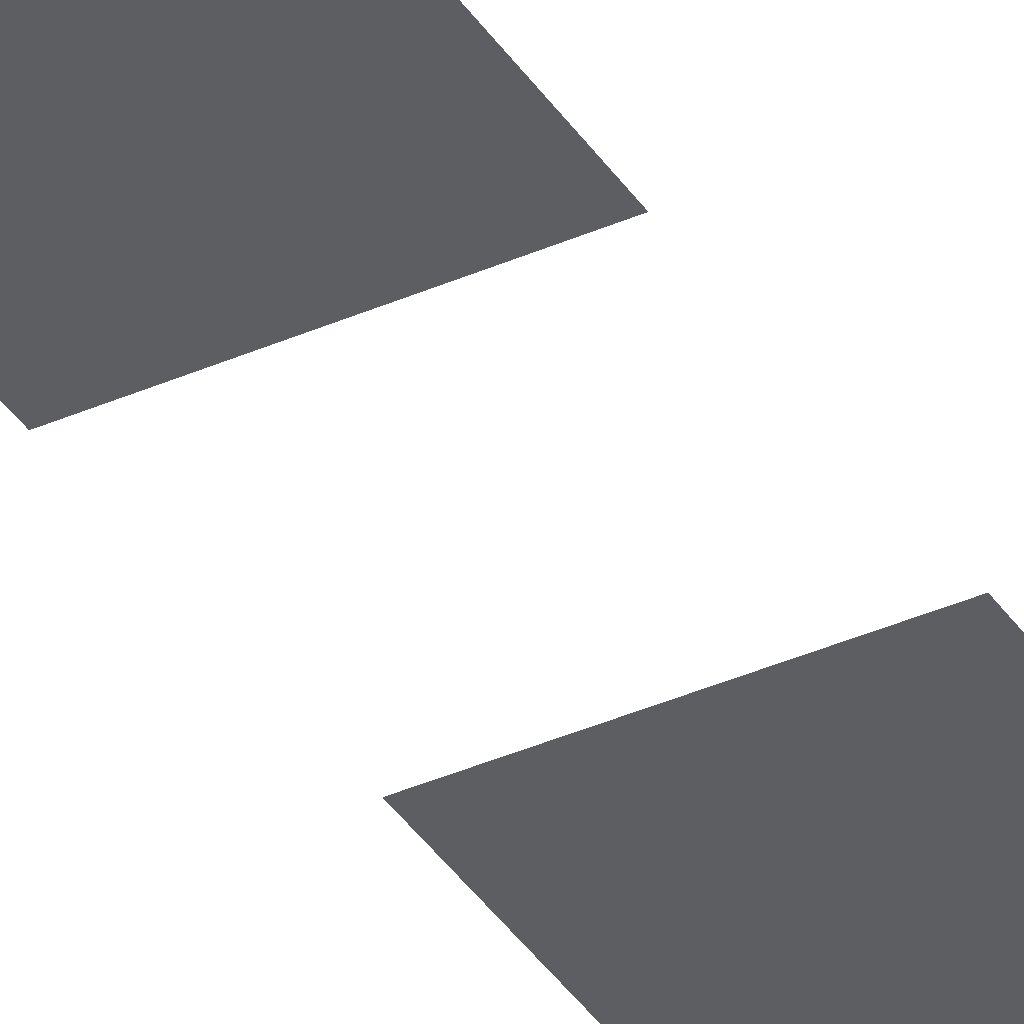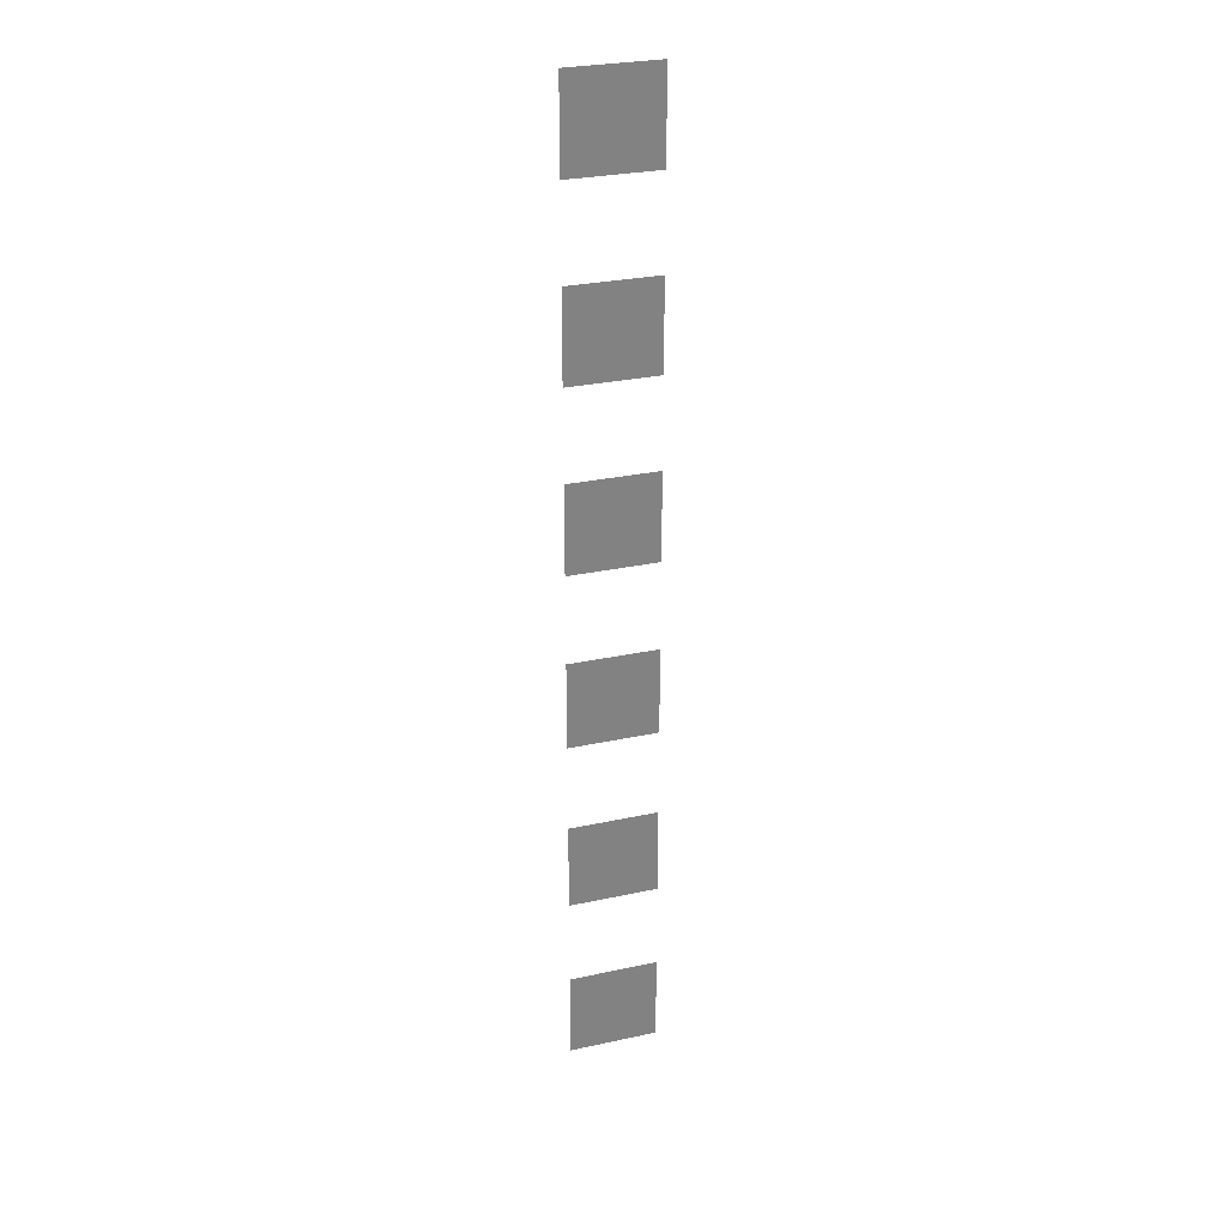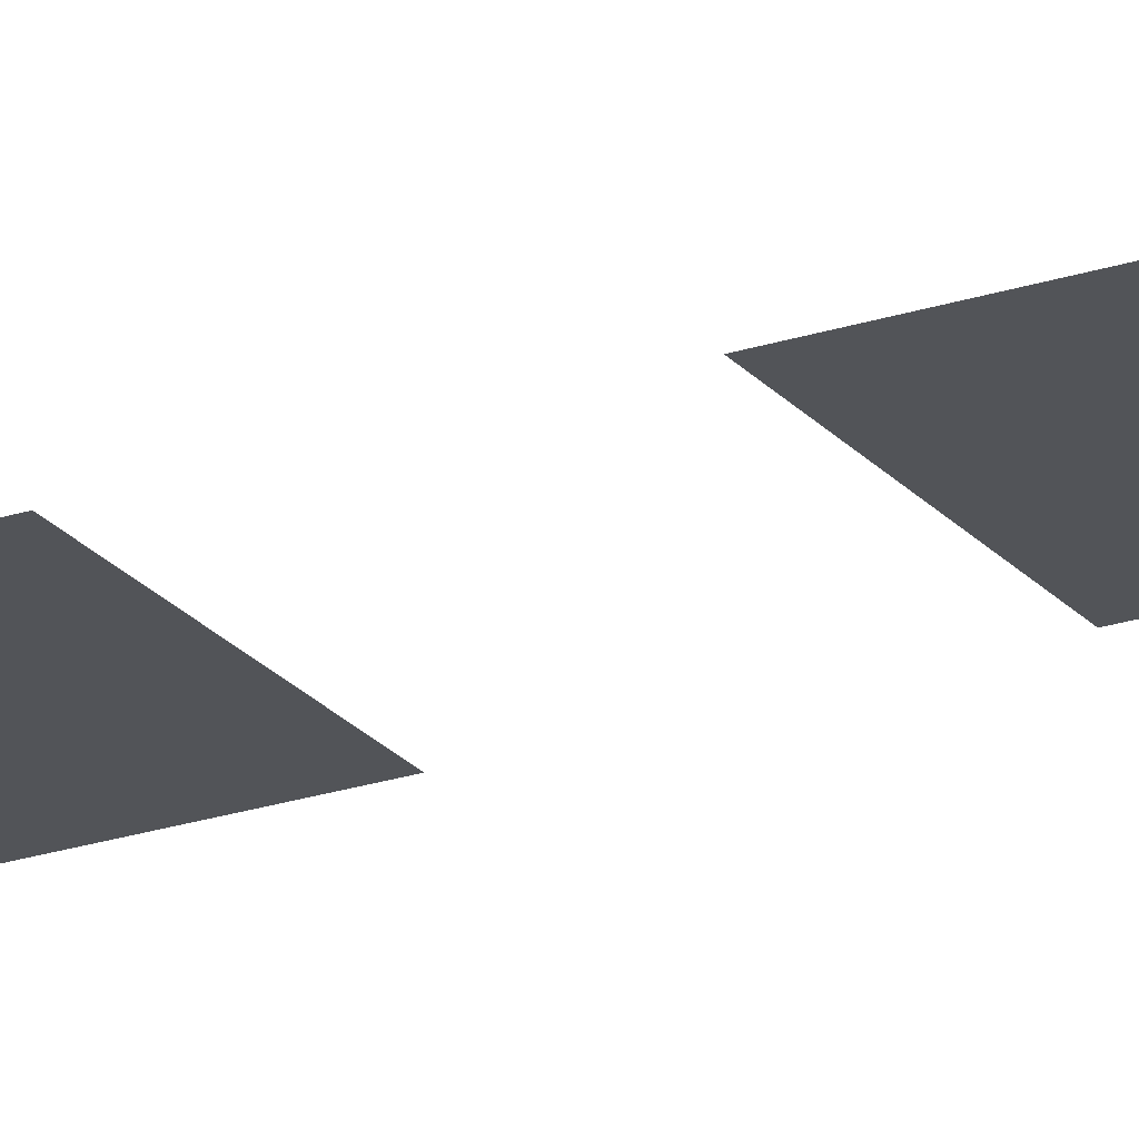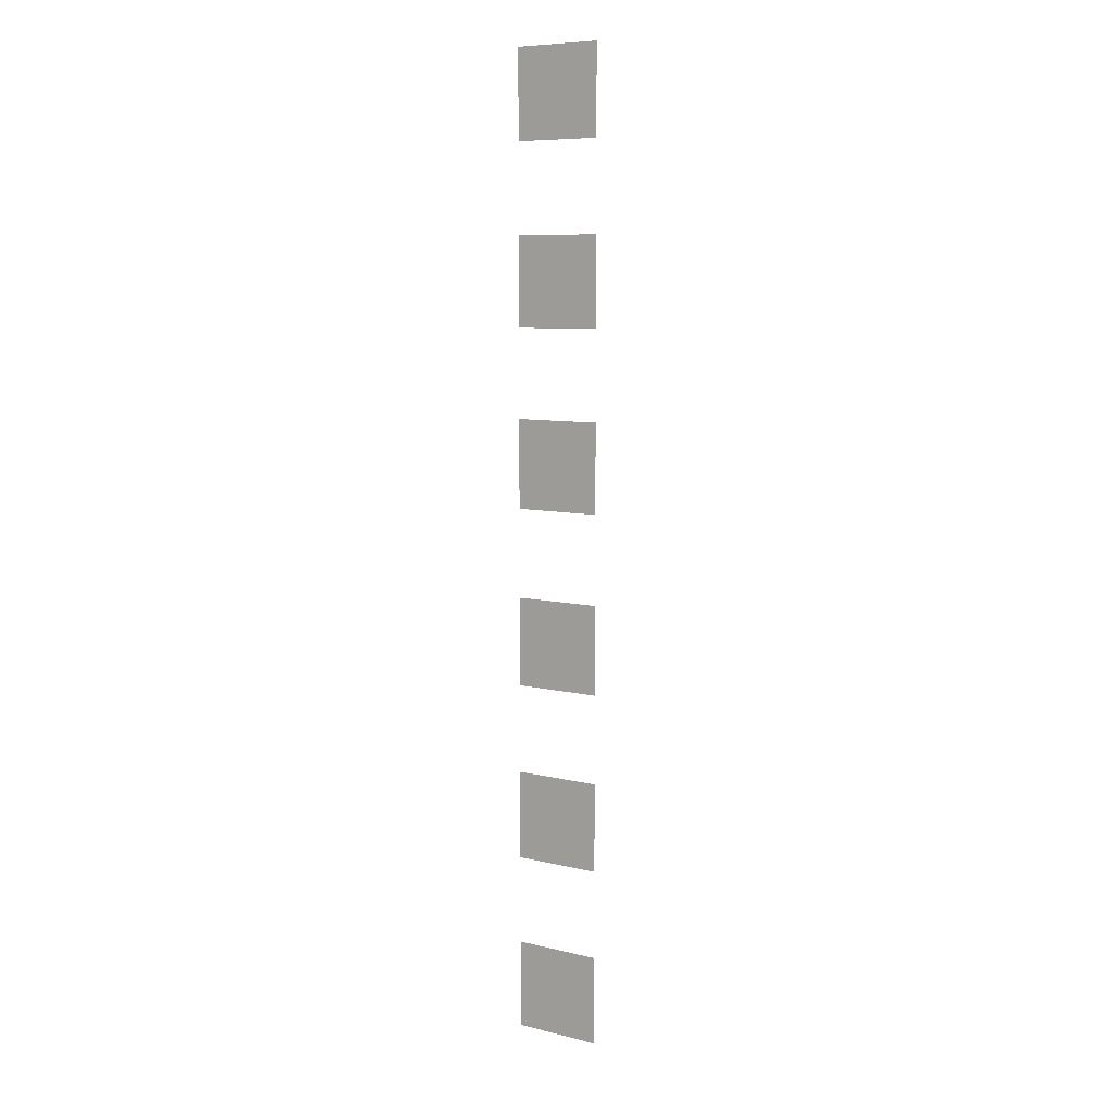
<metadata>
{"format":"obj","ext":"obj","renderer":"f3d","projection":"perspective","resolution":1024,"background":"white","views":[{"elev":-37.6,"azim":29.5,"up":"+Z"},{"elev":29.0,"azim":162.2,"up":"+Y"},{"elev":-23.1,"azim":-60.7,"up":"+Z"},{"elev":8.2,"azim":33.6,"up":"+Y"}]}
</metadata>
<code>
v -70.5 -5.5 0
v -71 -5.5 0
v -71 -5 0
v -70.5 -5 0
v -70.5 -6.5 0
v -71 -6.5 0
v -71 -6 0
v -70.5 -6 0
v -70.5 -7.5 0
v -71 -7.5 0
v -71 -7 0
v -70.5 -7 0
v -70.5 -8.5 0
v -71 -8.5 0
v -71 -8 0
v -70.5 -8 0
v -70.5 -9.5 0
v -71 -9.5 0
v -71 -9 0
v -70.5 -9 0
v -70.5 -10.5 0
v -71 -10.5 0
v -71 -10 0
v -70.5 -10 0
g level_1_02_mesh_0009
f 1 2 3 4
f 5 6 7 8
f 9 10 11 12
f 13 14 15 16
f 17 18 19 20
f 21 22 23 24

</code>
